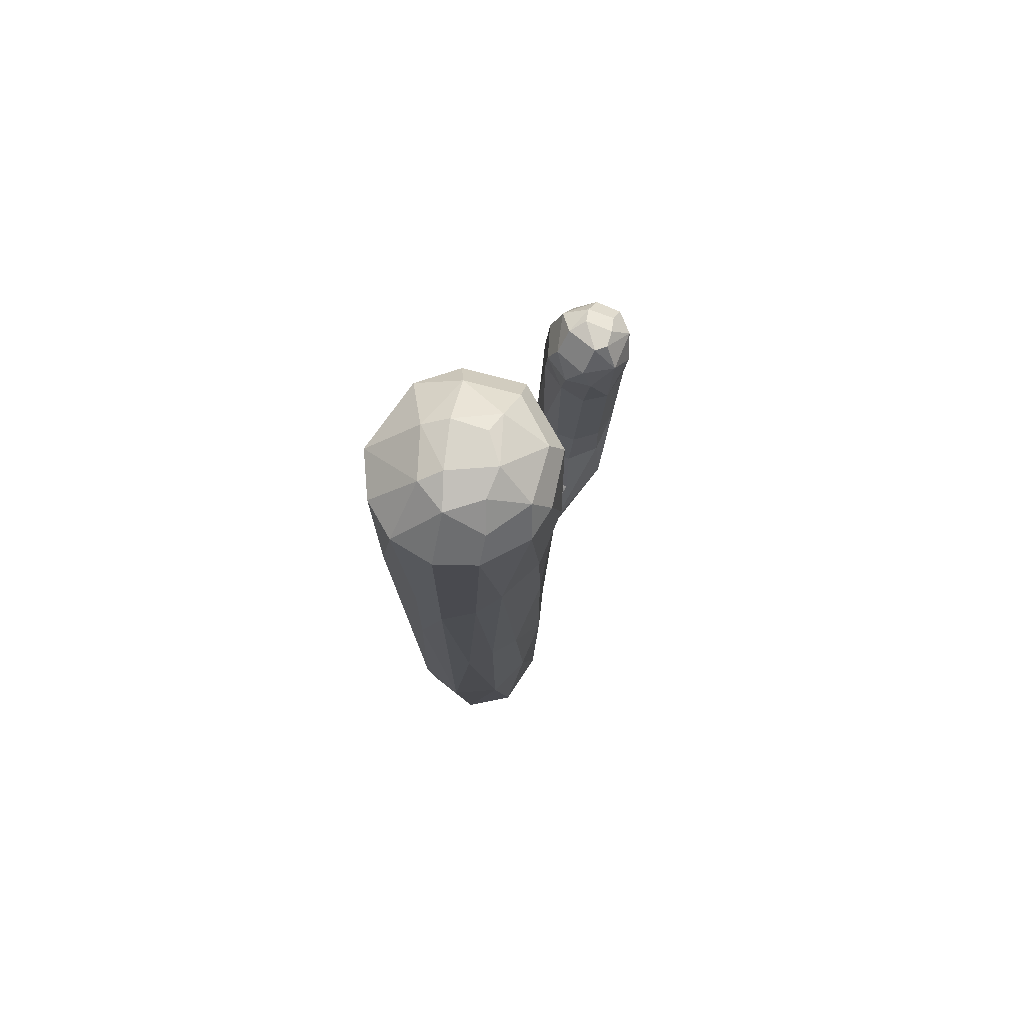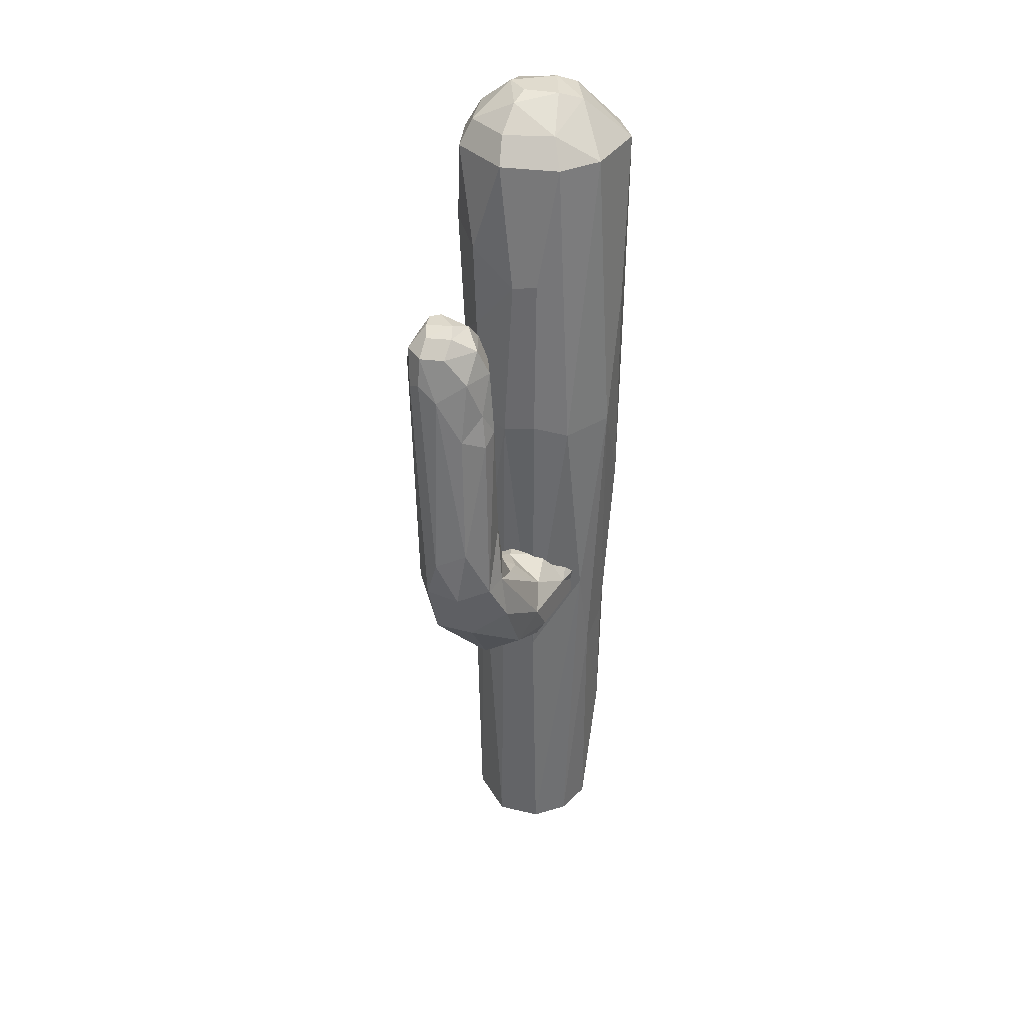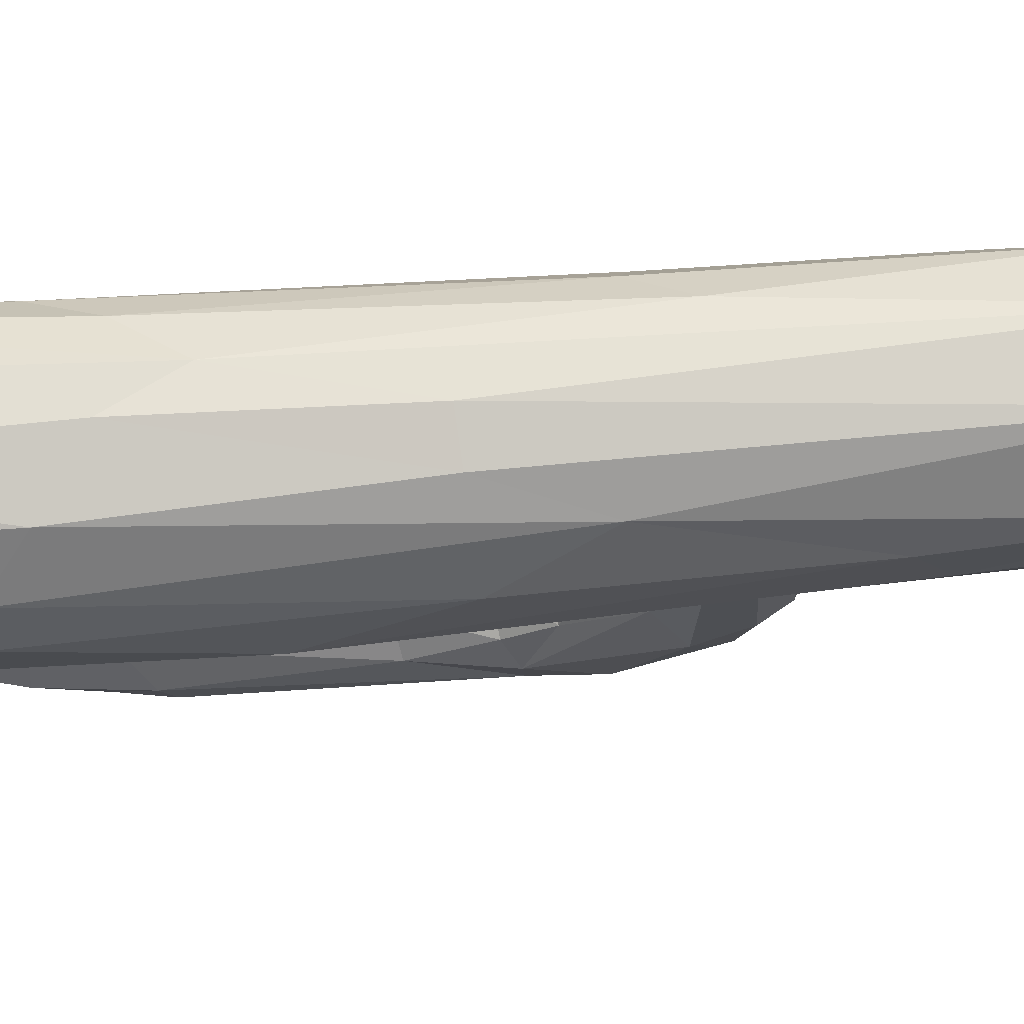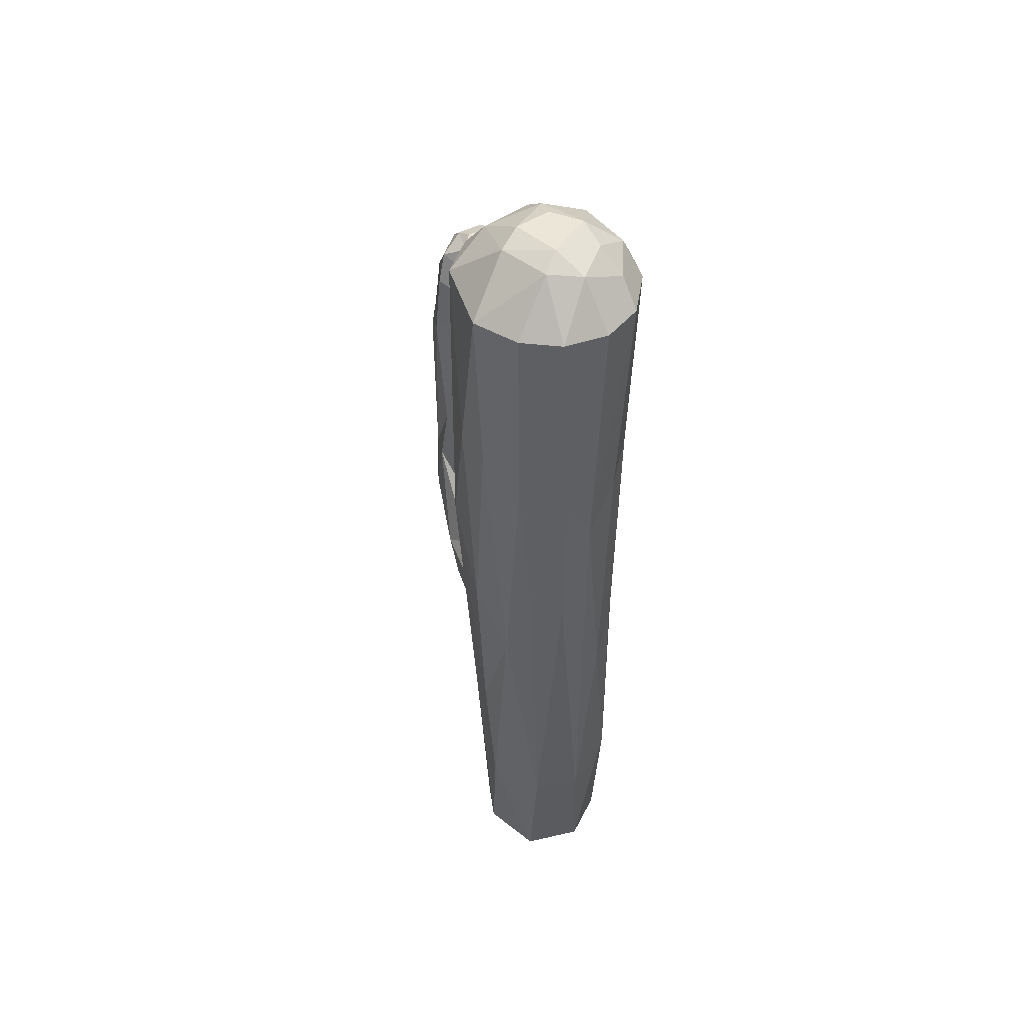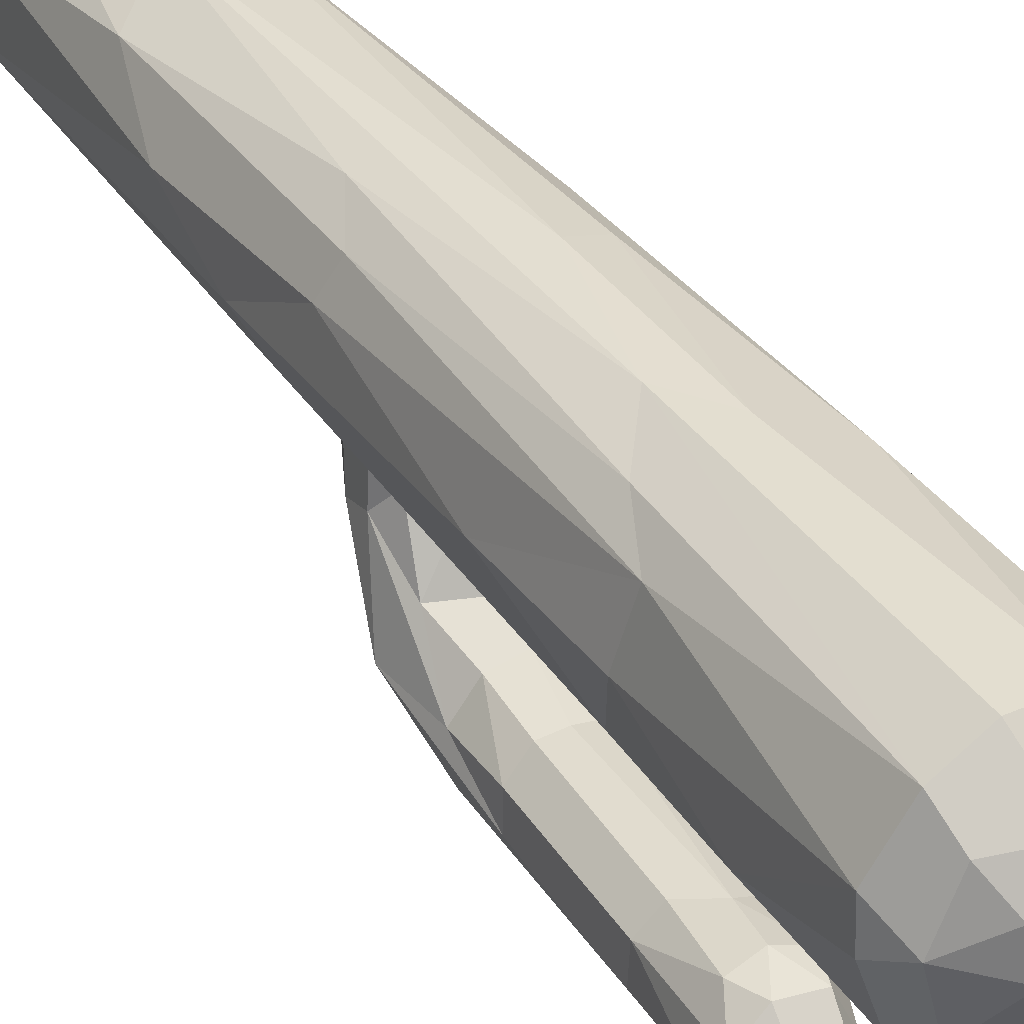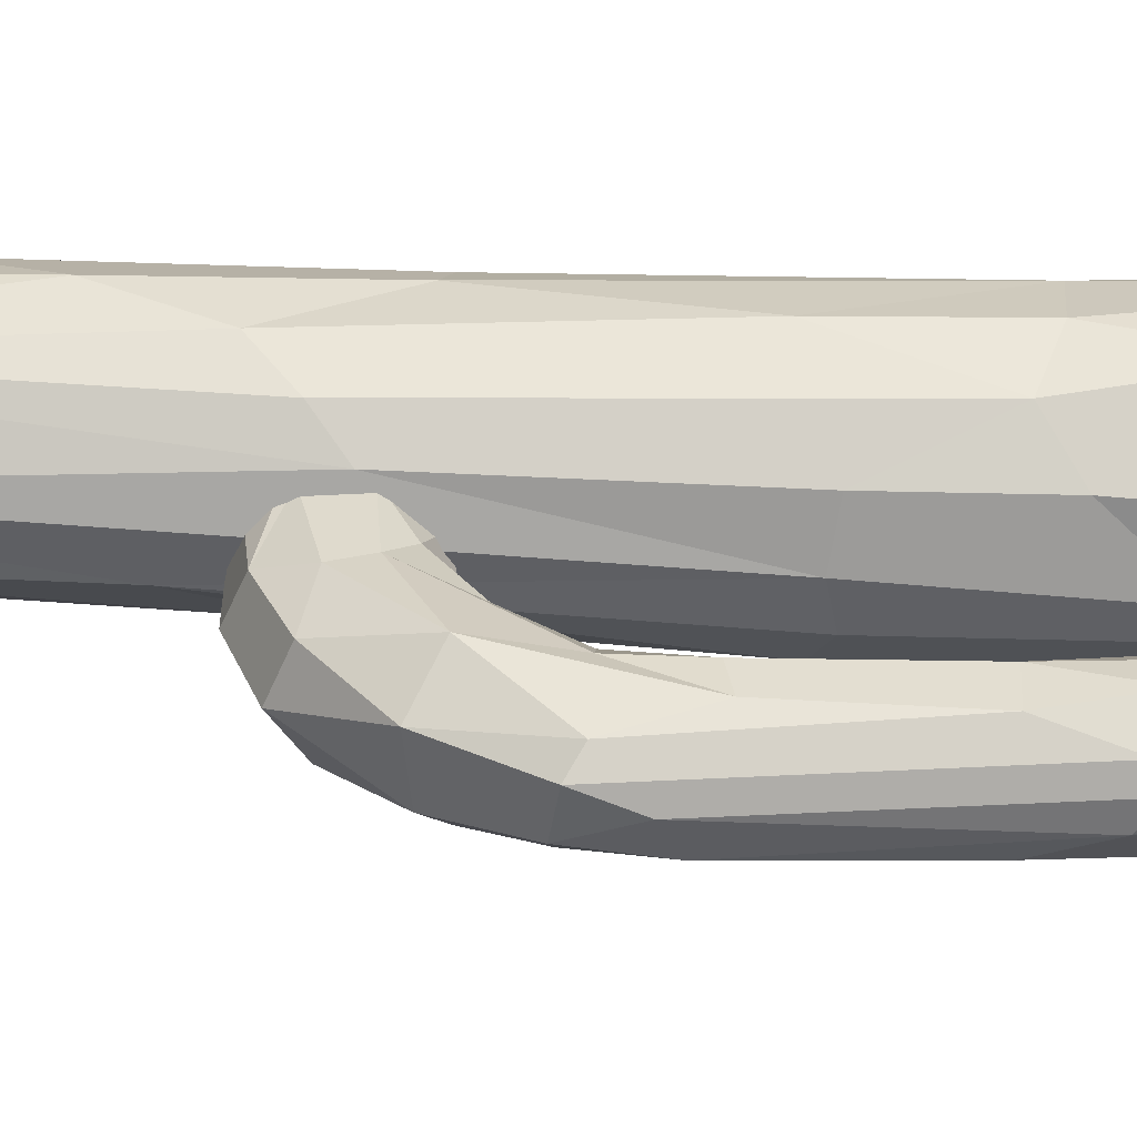
<metadata>
{"format":"obj","ext":"obj","renderer":"f3d","projection":"perspective","resolution":1024,"background":"white","views":[{"elev":74.6,"azim":31.4,"up":"+Y"},{"elev":33.6,"azim":-155.9,"up":"+Y"},{"elev":69.2,"azim":-93.6,"up":"+Z"},{"elev":48.9,"azim":-21.3,"up":"+Y"},{"elev":36.5,"azim":149.3,"up":"+Z"},{"elev":-51.6,"azim":88.5,"up":"+Z"}]}
</metadata>
<code>
o Cylinder
v -0.1294 0.04347 0.2094
v -0.162 1.769 0.2662
v -0.2297 0.0435 0.01713
v -0.2628 0.9763 -0.06539
v -0.255 1.323 -0.1446
v 0.2057 0.0435 0.1105
v 0.256 0.9072 0.0681
v 0.1944 0.6719 0.199
v 0.07256 0.04349 0.2338
v -0.05446 1.779 0.3019
v -0.2335 1.519 0.1967
v -0.3065 1.751 0.07906
v 0.239 1.474 0.09924
v 0.1893 1.5 0.1946
v -0.2061 2.447 0.2524
v -0.3242 2.072 -0.08127
v -0.2307 2.062 -0.2507
v 0.1308 2.477 -0.2794
v 0.2306 2.388 -0.1698
v 0.2668 2.45 -0.005823
v 0.1542 2.323 0.233
v 0.04399 2.181 0.2928
v -0.08522 3.137 0.3153
v -0.2107 3.135 0.2464
v -0.3095 3.135 0.1121
v -0.1461 3.224 -0.2127
v -0.2932 3.133 -0.1504
v -0.1916 3.126 -0.2742
v 0.03021 3.221 -0.2665
v 0.01052 3.13 -0.3329
v 0.1896 3.223 -0.1699
v 0.223 3.133 -0.2103
v 0.2401 3.224 0.015
v 0.286 3.132 -0.02956
v 0.2828 3.119 0.08609
v 0.1723 3.223 0.1712
v 0.1909 3.131 0.2417
v 0.03211 3.28 0.1907
v 0.06578 3.131 0.314
v -0.08118 3.293 0.1502
v -0.1672 3.294 -0.006079
v 0.03047 3.301 -0.1637
v 0.1256 3.299 0.0919
v -0.09489 3.322 -0.06183
v 0.02496 3.326 -0.08858
v 0.1115 3.323 -0.01116
v -0.02496 3.326 0.0881
v 0.1328 2.098 -0.2831
v 0.2677 2.026 -0.01792
v -0.1214 2.104 -0.3184
v -0.04752 2.344 0.3026
v 0.2036 1.275 -0.1714
v 0.1172 1.373 0.2598
v -0.2707 1.054 0.05677
v -0.003437 2.078 -0.3263
v 0.1271 1.355 -0.2476
v 0.2537 1.173 -0.06236
v -0.09828 1.037 -0.2593
v -0.123 0.5719 0.2618
v -0.2503 0.5507 0.1029
v -0.1964 0.04358 -0.1236
v -0.1029 0.0435 -0.2202
v 0.05416 0.04354 -0.2369
v 0.2127 0.04349 -0.1031
v 0.0409 0.5491 0.2836
v -0.2943 2.543 0.1385
v -0.3262 2.554 0.0236
v -0.1259 2.69 -0.3148
v -0.04 2.675 -0.3351
v 0.1278 2.794 -0.3076
v 0.278 2.813 -0.1152
v 0.2194 2.465 0.1639
f 10 59 65
f 11 60 59
f 54 4 60
f 56 52 64
f 64 57 7
f 8 53 65
f 54 12 16
f 55 48 56
f 19 52 56 48
f 57 49 13
f 66 67 12
f 12 67 16
f 49 19 20
f 16 27 17
f 17 68 50
f 72 35 37
f 22 37 39
f 24 25 66
f 70 30 32
f 66 25 67
f 71 32 34
f 23 40 24
f 27 41 26
f 34 33 35
f 39 38 23
f 25 40 41
f 26 42 29
f 41 44 26
f 33 46 43
f 31 42 46
f 41 47 44
f 44 45 42
f 10 22 51
f 11 15 66
f 11 2 15
f 14 21 53
f 13 72 14
f 49 72 13
f 5 16 17
f 57 13 7
f 54 11 12
f 4 16 5
f 4 54 16
f 5 17 58
f 8 9 6
f 7 6 64
f 56 64 63
f 61 5 62
f 3 4 61
f 1 60 3
f 16 67 27
f 20 35 72
f 17 27 28
f 10 2 59
f 2 11 59
f 11 54 60
f 4 5 61
f 5 58 62
f 58 55 63
f 63 55 56
f 64 52 57
f 65 53 22
f 22 10 65
f 3 61 62 63 64 6 9 1
f 49 57 52 19
f 23 15 2 51
f 58 50 55
f 19 48 18
f 72 49 20
f 69 55 50 68
f 18 48 55 69
f 39 23 51 22
f 30 69 68 28
f 35 71 34
f 26 29 30 28
f 70 69 30
f 71 70 32
f 67 25 27
f 23 38 40
f 24 40 25
f 27 25 41
f 28 27 26
f 29 31 32 30
f 31 33 34 32
f 36 37 35 33
f 38 39 37 36
f 44 47 46 45
f 41 40 47
f 36 33 43
f 26 44 42
f 33 31 46
f 31 29 42
f 36 43 38
f 47 38 43 46
f 46 42 45
f 40 38 47
f 13 14 8 7
f 12 11 66
f 53 21 22
f 2 10 51
f 14 72 21
f 53 8 14
f 58 17 50
f 1 9 65 59
f 8 65 9
f 7 8 6
f 62 58 63
f 3 60 4
f 1 59 60
f 70 71 19 18
f 20 19 71
f 15 24 66
f 18 69 70
f 21 37 22
f 15 23 24
f 21 72 37
f 68 17 28
f 20 71 35
o Cylinder.002
v -0.1693 1.209 -0.07933
v -0.2504 1.398 -0.07239
v -0.1771 1.52 -0.0665
v -0.02099 1.571 -0.05965
v 0.08317 1.501 -0.05508
v 0.1194 1.401 -0.05704
v 0.09332 1.28 -0.06186
v -0.02577 2.644 -0.8672
v -0.005782 2.49 -0.9004
v -0.1029 2.649 -0.7682
v -0.09669 2.55 -0.8425
v -0.1344 2.556 -0.7375
v -0.04866 2.636 -0.6421
v -0.08165 2.549 -0.6362
v 0.06697 2.635 -0.6193
v 0.01285 2.542 -0.5976
v 0.1524 2.643 -0.6901
v 0.1008 2.547 -0.6226
v 0.131 2.643 -0.8265
v 0.1653 2.558 -0.7727
v 0.1091 2.516 -0.8661
v 0.0615 2.639 -0.8806
v -0.02623 2.697 -0.8102
v -0.04134 2.702 -0.7054
v 0.06278 2.693 -0.8275
v -0.007049 2.721 -0.7597
v 0.07201 2.715 -0.6854
v 0.1004 2.717 -0.7194
v 0.08527 2.716 -0.7749
v 0.1076 1.401 -0.4255
v 0.158 1.509 -0.6725
v -0.135 1.61 -0.5672
v -0.07963 1.461 -0.7984
v -0.0282 1.623 -0.5178
v 0.07099 1.441 -0.7835
v 0.09544 1.567 -0.5247
v -0.184 1.519 -0.7071
v -0.1346 1.48 -0.2341
v 0.09064 1.387 -0.2269
v -0.02006 1.168 -0.07358
v -0.2204 1.377 -0.24
v -0.000694 1.5 -0.2299
v 0.08084 1.266 -0.2274
v -0.08922 1.154 -0.2408
v -0.2323 1.291 -0.07723
v 0.06258 2.54 -0.8946
v -0.08639 2.335 -0.8685
v -0.1325 2.414 -0.794
v -0.1526 2.33 -0.7418
v -0.09976 2.394 -0.6549
v -0.006085 2.41 -0.6085
v 0.07604 2.34 -0.6282
v 0.1398 2.334 -0.6913
v 0.1415 2.329 -0.8042
v -0.06229 1.656 -0.8797
v -0.1473 2.296 -0.8038
v -0.1504 1.667 -0.789
v -0.1638 1.676 -0.7076
v -0.1324 1.713 -0.6328
v -0.03241 1.729 -0.5657
v 0.0622 1.723 -0.5875
v 0.1323 1.719 -0.6828
v -0.09567 1.859 -0.8731
v -0.1414 1.887 -0.6905
v -0.07655 1.904 -0.6178
v -0.001928 1.913 -0.5962
v 0.06248 1.897 -0.6142
v 0.1292 1.904 -0.6831
v 0.137 1.92 -0.7798
v 0.105 1.709 -0.8419
v 0.05549 1.672 -0.8857
v 0.009888 1.808 -0.9041
v -0.06502 1.154 -0.4039
v -0.1778 1.303 -0.5818
v -0.174 1.209 -0.3947
v -0.2151 1.388 -0.489
v -0.2128 1.277 -0.4028
v -0.1784 1.459 -0.3956
v -0.1045 1.559 -0.4531
v -0.03547 1.522 -0.3486
v 0.06806 1.46 -0.3521
v 0.1042 1.314 -0.4484
v 0.07204 1.28 -0.59
v 0.05006 1.2 -0.4019
v -0.04702 1.231 -0.6091
f 155 157 107
f 152 108 106
f 154 155 103
f 148 150 130
f 146 148 109
f 151 152 106
f 102 154 103
f 157 146 105
f 150 151 104
f 125 92 89
f 119 128 120
f 128 121 120
f 122 123 86
f 119 83 81
f 119 120 83
f 125 89 90
f 120 121 84
f 118 81 94
f 81 83 80
f 83 84 82
f 88 87 85
f 90 89 87
f 92 93 91
f 80 82 95
f 82 85 96
f 89 100 99
f 89 91 100
f 95 96 98
f 96 99 98
f 97 95 98
f 116 147 145
f 110 152 150
f 113 150 148
f 114 111 153
f 78 115 111
f 74 75 113
f 75 76 110
f 79 156 115
f 76 77 114
f 73 117 147
f 77 111 114
f 108 134 133
f 107 143 142
f 104 106 132
f 103 142 141
f 103 141 134
f 130 104 131
f 144 81 118
f 127 135 144
f 135 119 81
f 135 128 119
f 130 131 136
f 136 137 122
f 131 132 137
f 132 138 137
f 137 138 123
f 133 140 139
f 134 141 140
f 141 142 126
f 129 136 121
f 129 121 128
f 129 128 135
f 149 148 146
f 153 108 152
f 154 156 155
f 148 130 109
f 146 109 105
f 151 106 104
f 150 104 130
f 155 107 103
f 88 123 124 90
f 126 92 125
f 126 93 92
f 123 88 86
f 85 82 84 86
f 120 84 83
f 125 90 124
f 81 80 94
f 83 82 80
f 94 91 93 118
f 88 85 86
f 90 87 88
f 92 91 89
f 95 97 94 80
f 91 101 100
f 86 84 121 122
f 99 96 85 87
f 89 99 87
f 97 101 91 94
f 99 100 101 98
f 82 96 95
f 145 156 112 116
f 97 98 101
f 117 149 147
f 114 153 152
f 154 102 111 115
f 114 152 110
f 115 156 154
f 110 150 113
f 149 117 113 148
f 111 102 153
f 143 107 105 127
f 76 114 110
f 112 156 79
f 73 116 112
f 78 111 77
f 73 147 116
f 79 115 78
f 74 113 117
f 75 110 113
f 129 127 105 109
f 102 134 108
f 109 130 129
f 132 106 108 133
f 138 132 133 139
f 107 142 103
f 104 132 131
f 103 134 102
f 127 144 143
f 135 81 144
f 129 135 127
f 130 136 129
f 136 122 121
f 131 137 136
f 137 123 122
f 123 138 139 124
f 124 139 140 125
f 125 140 141 126
f 134 140 133
f 93 126 142 143
f 118 93 143 144
f 157 145 147 146
f 157 155 156 145
f 149 146 147
f 152 151 150
f 102 108 153
f 157 105 107

</code>
